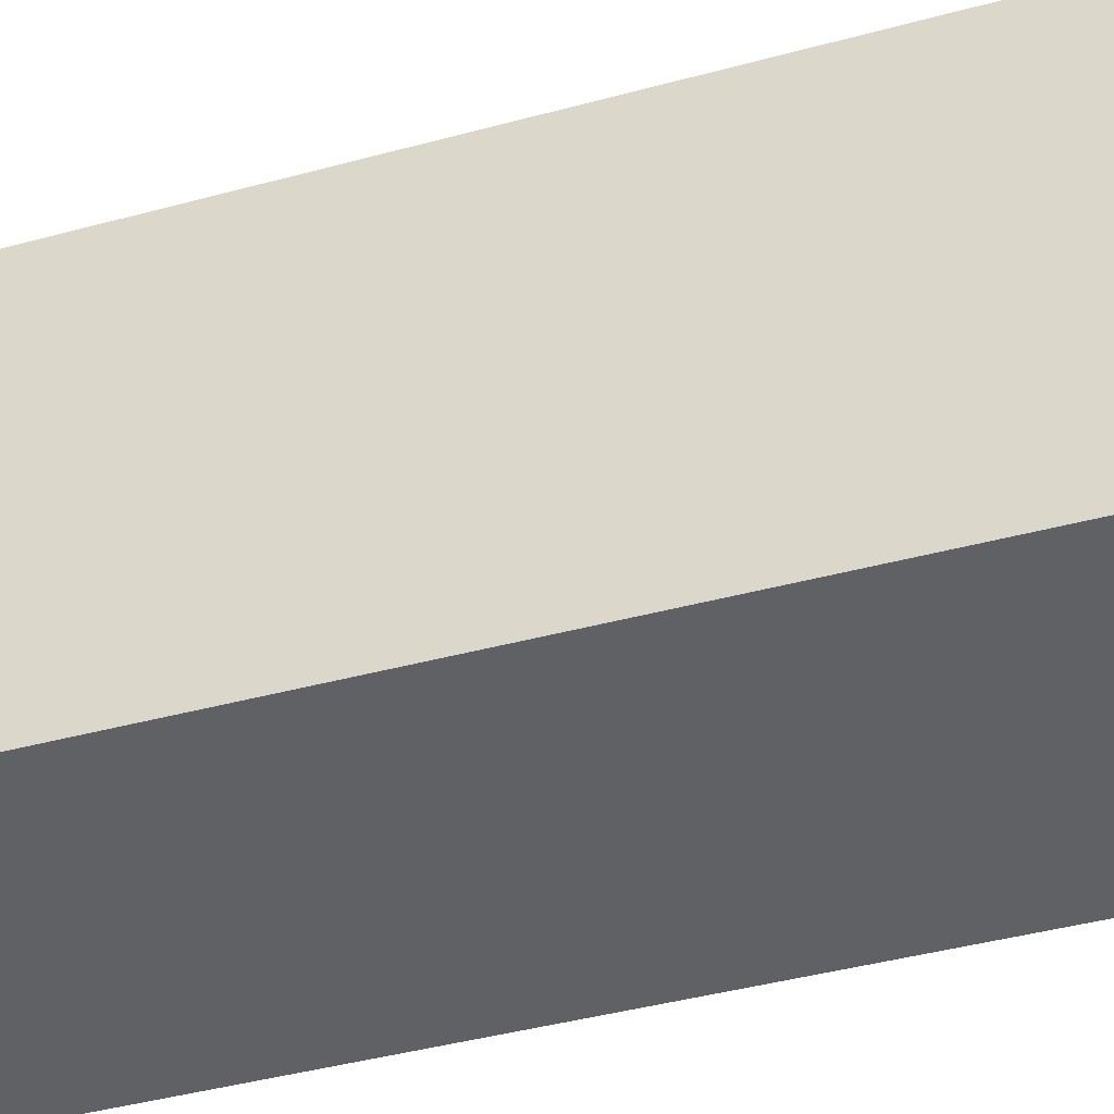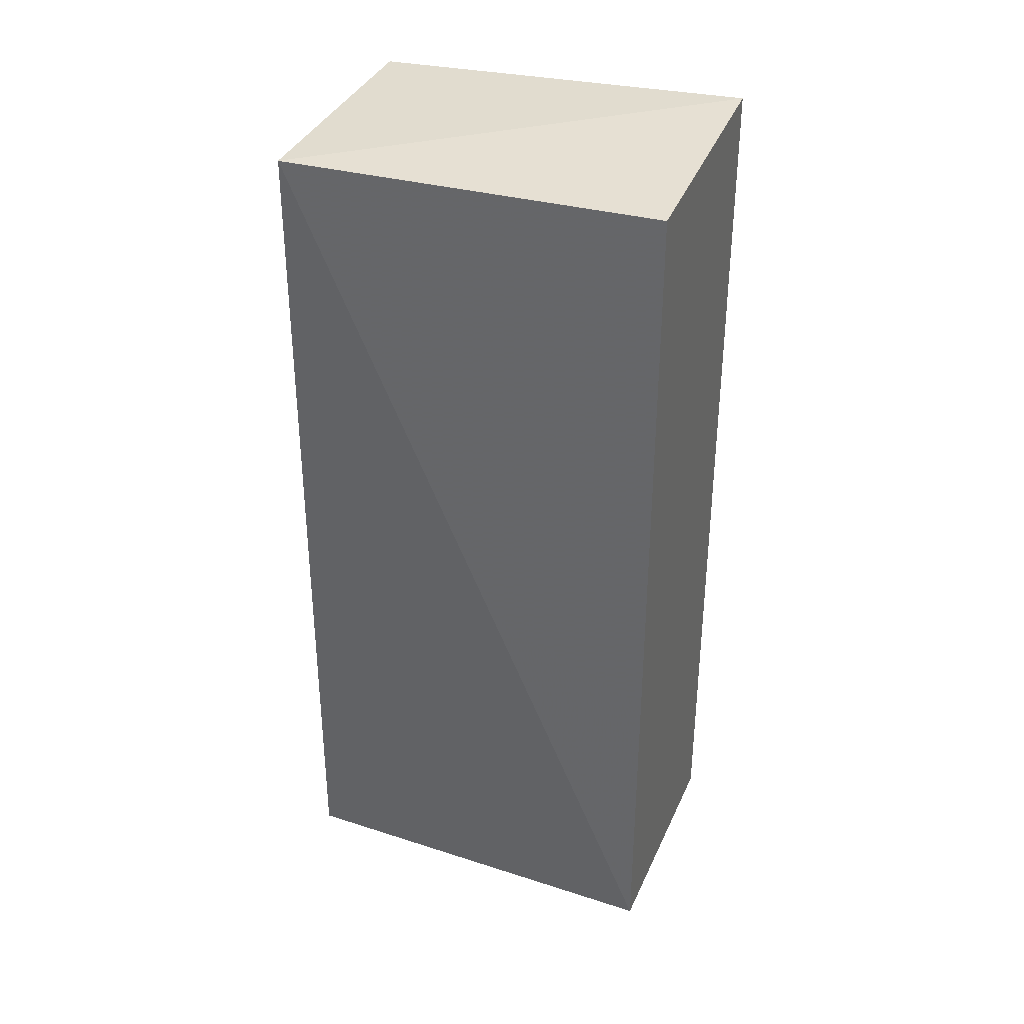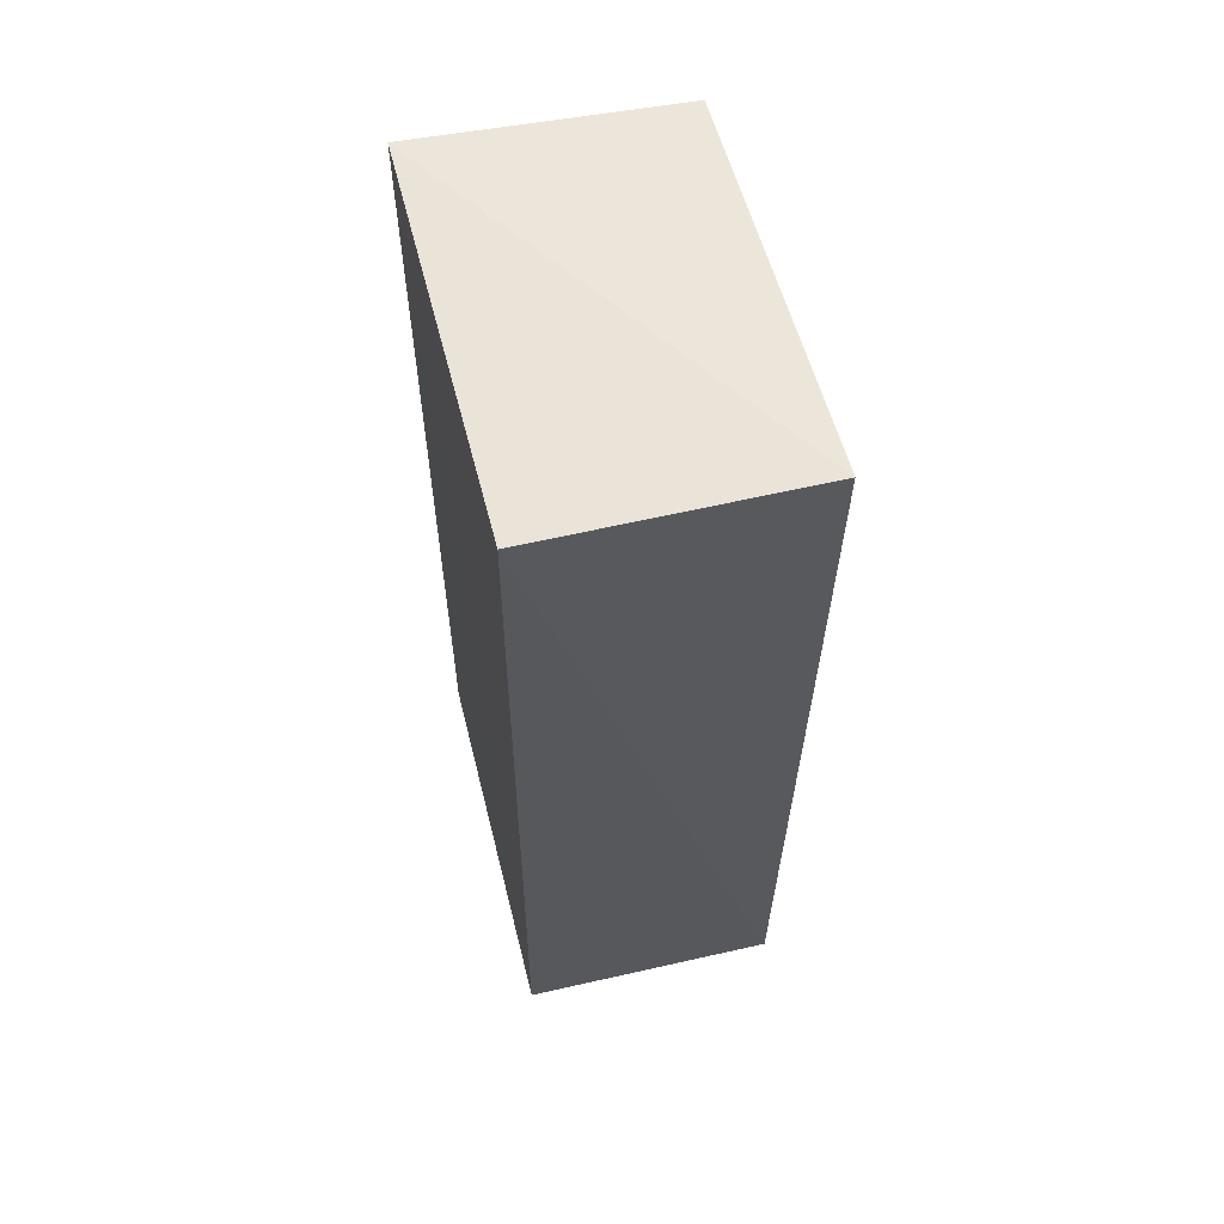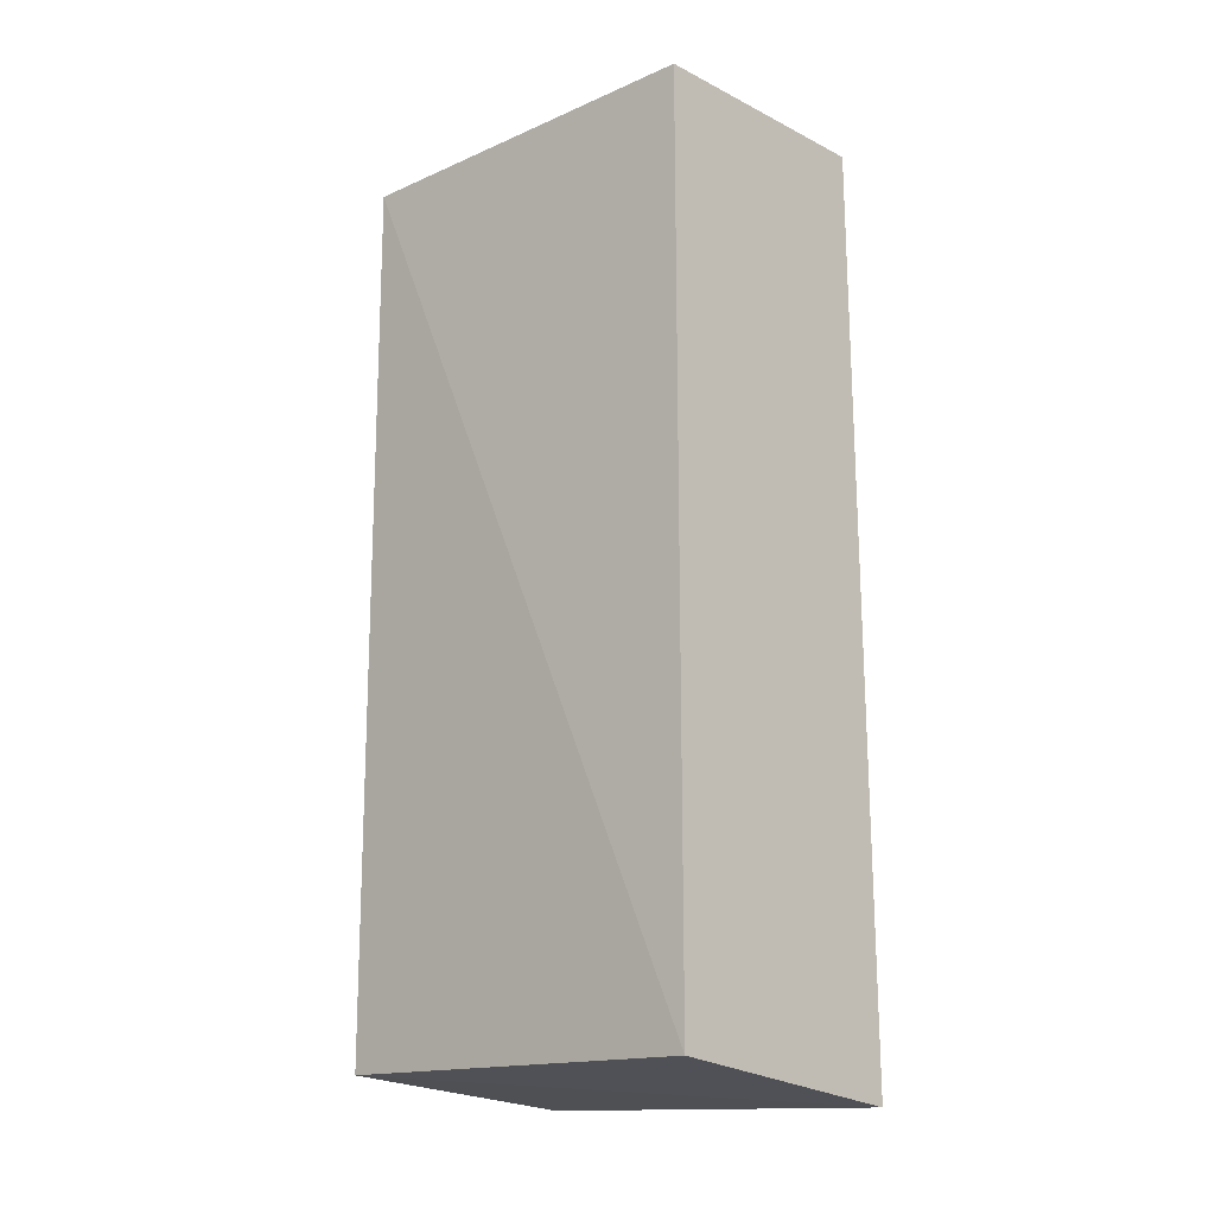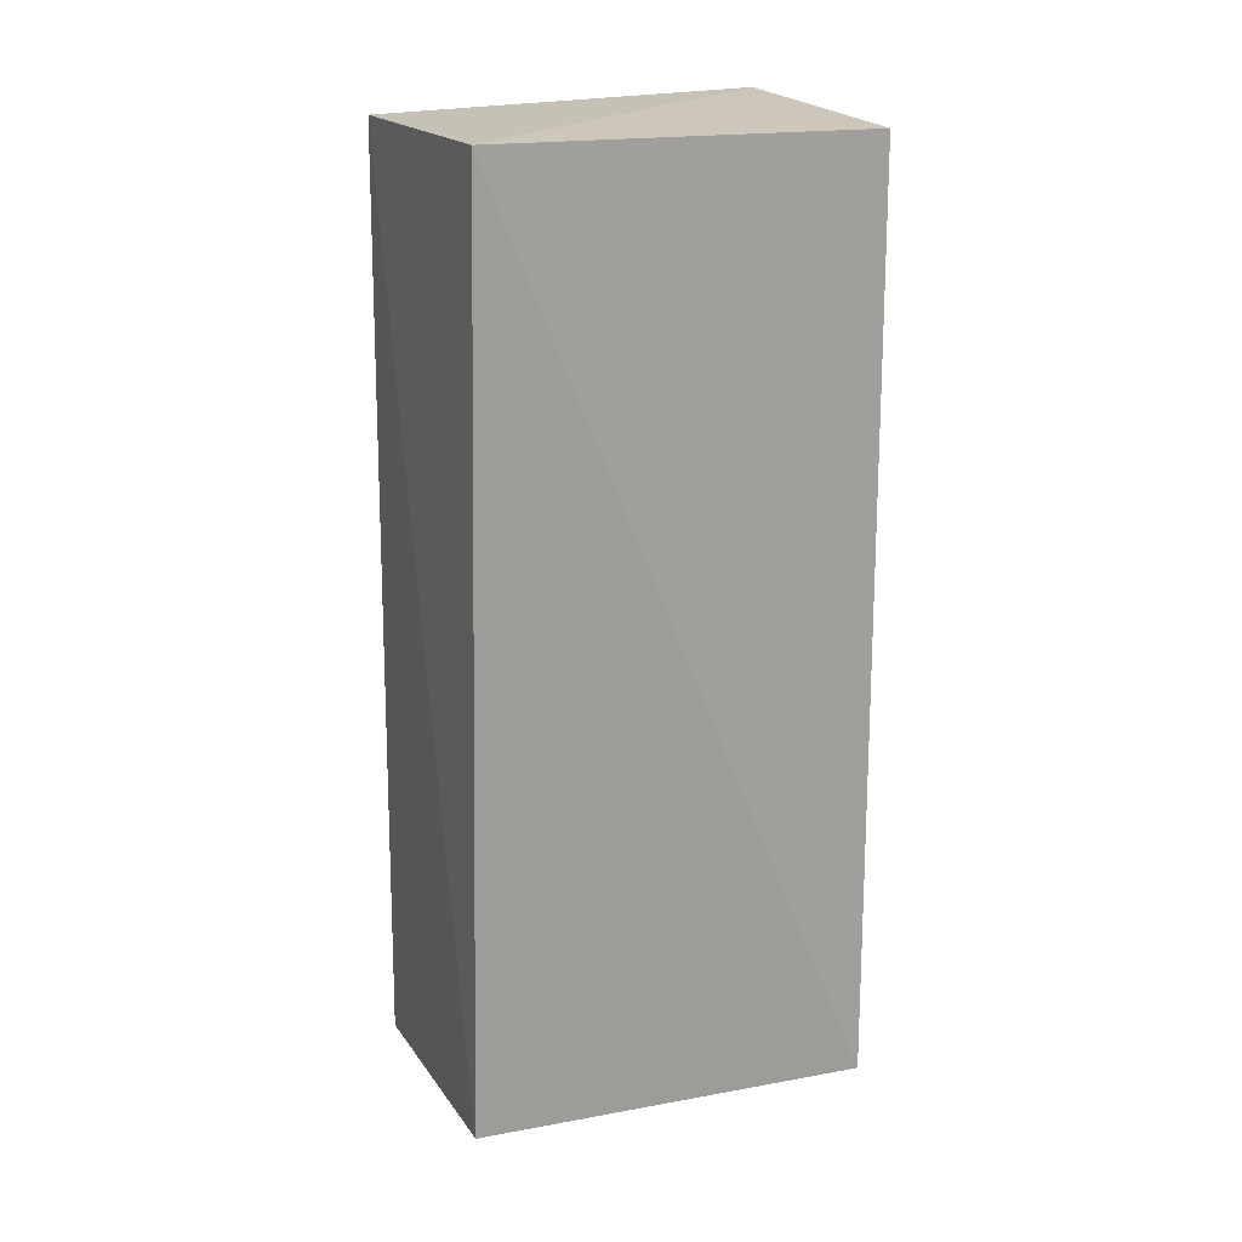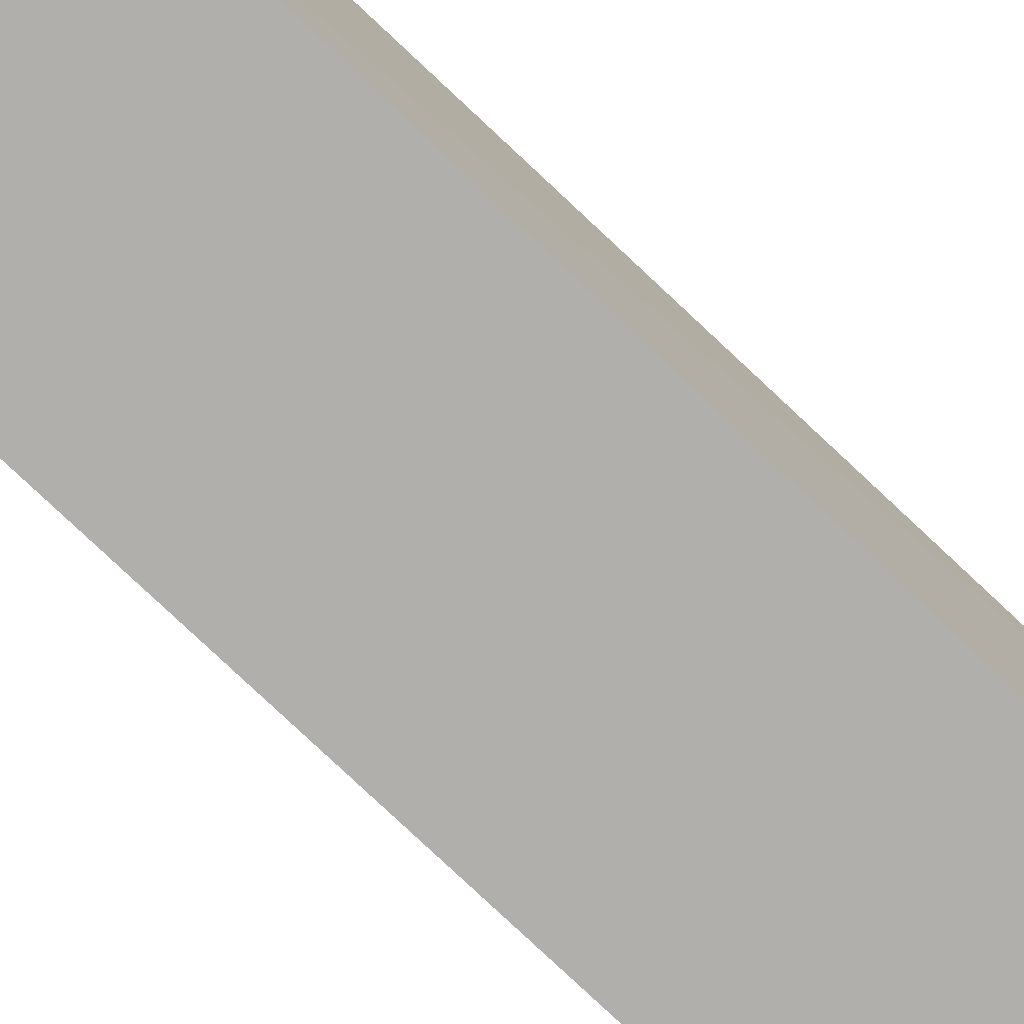
<metadata>
{"format":"obj","ext":"obj","renderer":"f3d","projection":"perspective","resolution":1024,"background":"white","views":[{"elev":-46.3,"azim":-73.3,"up":"+Z"},{"elev":35.4,"azim":110.4,"up":"+Y"},{"elev":60.0,"azim":-13.7,"up":"+Y"},{"elev":-18.8,"azim":132.1,"up":"+Y"},{"elev":18.1,"azim":66.1,"up":"+Y"},{"elev":-78.5,"azim":-133.4,"up":"+Z"}]}
</metadata>
<code>
v 0.1021 0.02942 0.2689
v 0.1011 -0.02737 0.2696
v 0.1015 -0.02834 0.2443
v 0.08472 0.03026 0.2443
v 0.08508 0.02952 0.2689
v 0.08464 -0.02966 0.2442
v 0.1014 0.02925 0.2444
v 0.08471 -0.02823 0.2691
f 1 2 3
f 5 2 1
f 5 1 4
f 6 3 2
f 6 4 3
f 7 1 3
f 7 3 4
f 7 4 1
f 8 5 4
f 8 4 6
f 8 6 2
f 8 2 5

</code>
